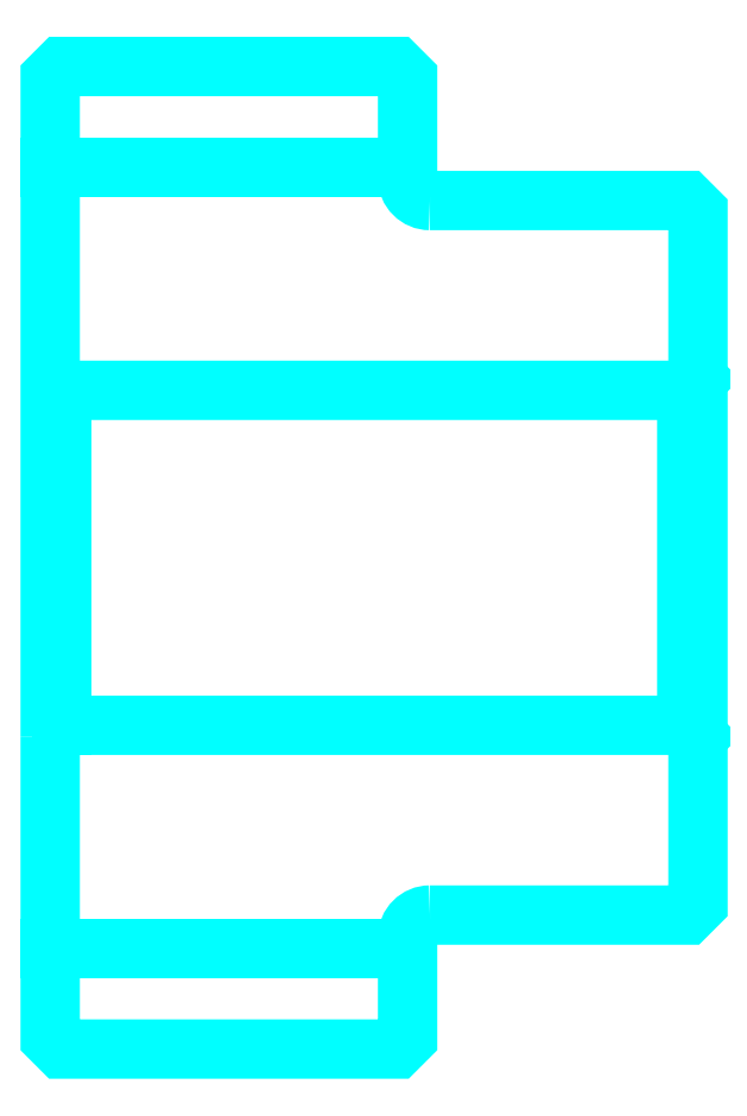
<metadata>
{"format":"dxf","ext":"dxf","renderer":"ezdxf+matplotlib","layout":"modelspace","background":"white","min_lineweight":24,"dpi":150}
</metadata>
<code>
0
SECTION
2
ENTITIES
0
LINE
8
0
10
107.4
20
125.6
30
0
11
123.4
21
125.6
31
0
0
LINE
8
0
10
107.4
20
90.58
30
0
11
123.4
21
90.58
31
0
0
LINE
8
0
10
135.9
20
100.6
30
0
11
136.4
21
100.1
31
0
0
LINE
8
0
10
135.9
20
115.6
30
0
11
136.4
21
116.1
31
0
0
LINE
8
0
10
107.9
20
115.6
30
0
11
107.9
21
100.6
31
0
0
POLYLINE
8
0
66
1
10
0
20
0
30
0
70
2
0
VERTEX
8
0
10
107.4
20
100.1
30
0
70
0
0
VERTEX
8
0
10
107.9
20
100.6
30
0
70
0
0
VERTEX
8
0
10
135.9
20
100.6
30
0
70
0
0
VERTEX
8
0
10
135.9
20
115.6
30
0
70
0
0
VERTEX
8
0
10
107.9
20
115.6
30
0
70
0
0
VERTEX
8
0
10
107.4
20
116.1
30
0
70
0
0
SEQEND
8
0
0
ARC
8
0
10
124.4
20
125.1
30
0
40
1
50
180
51
270
0
ARC
8
0
10
124.4
20
91.08
30
0
40
1
50
90
51
180
0
POLYLINE
8
0
66
1
10
0
20
0
30
0
70
2
0
VERTEX
8
0
10
107.4
20
100.1
30
0
70
0
0
VERTEX
8
0
10
107.4
20
86.58
30
0
70
0
0
VERTEX
8
0
10
107.9
20
86.08
30
0
70
0
0
VERTEX
8
0
10
122.9
20
86.08
30
0
70
0
0
VERTEX
8
0
10
123.4
20
86.58
30
0
70
0
0
VERTEX
8
0
10
123.4
20
91.08
30
0
70
0
0
SEQEND
8
0
0
POLYLINE
8
0
66
1
10
0
20
0
30
0
70
2
0
VERTEX
8
0
10
124.4
20
92.08
30
0
70
0
0
VERTEX
8
0
10
135.9
20
92.08
30
0
70
0
0
VERTEX
8
0
10
136.4
20
92.58
30
0
70
0
0
VERTEX
8
0
10
136.4
20
123.6
30
0
70
0
0
VERTEX
8
0
10
135.9
20
124.1
30
0
70
0
0
VERTEX
8
0
10
124.4
20
124.1
30
0
70
0
0
SEQEND
8
0
0
POLYLINE
8
0
66
1
10
0
20
0
30
0
70
2
0
VERTEX
8
0
10
123.4
20
125.1
30
0
70
0
0
VERTEX
8
0
10
123.4
20
129.6
30
0
70
0
0
VERTEX
8
0
10
122.9
20
130.1
30
0
70
0
0
VERTEX
8
0
10
107.9
20
130.1
30
0
70
0
0
VERTEX
8
0
10
107.4
20
129.6
30
0
70
0
0
VERTEX
8
0
10
107.4
20
100.1
30
0
70
0
0
SEQEND
8
0
0
ENDSEC
0
EOF

</code>
